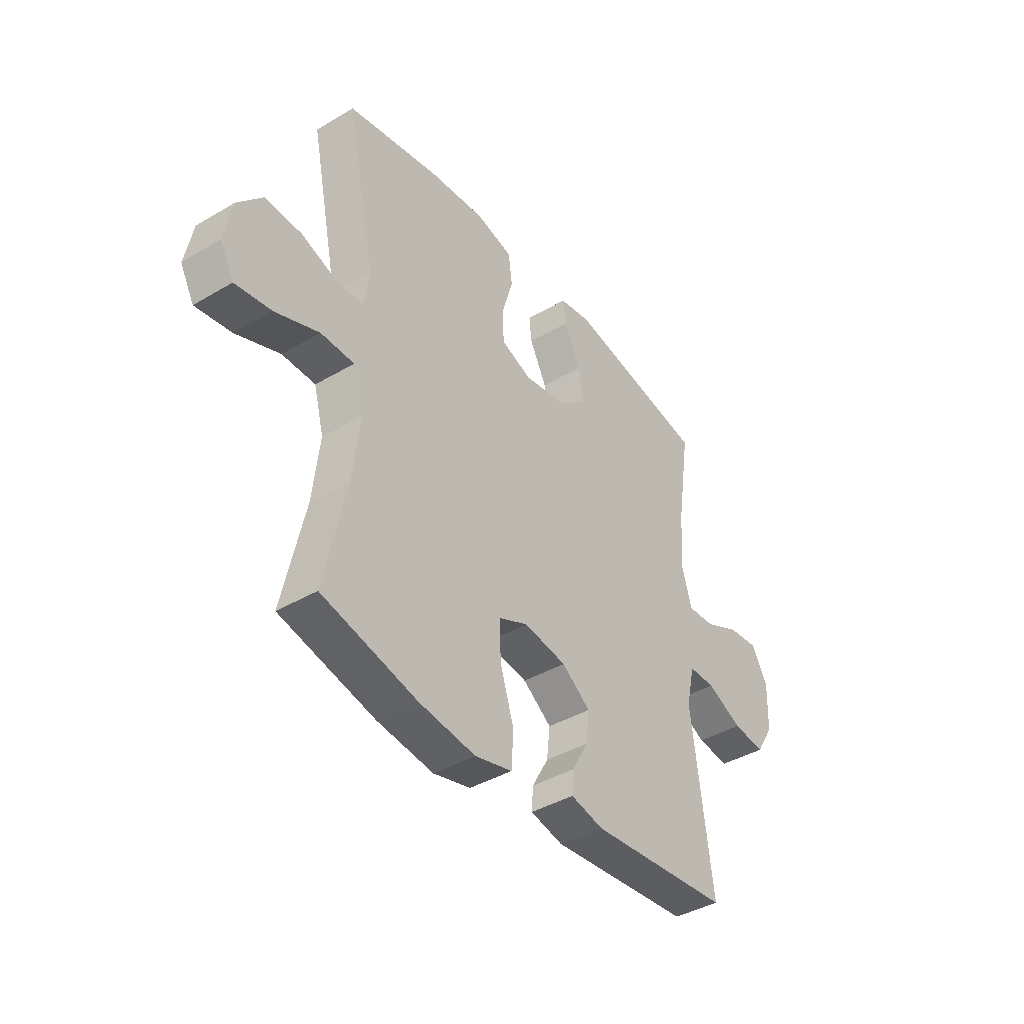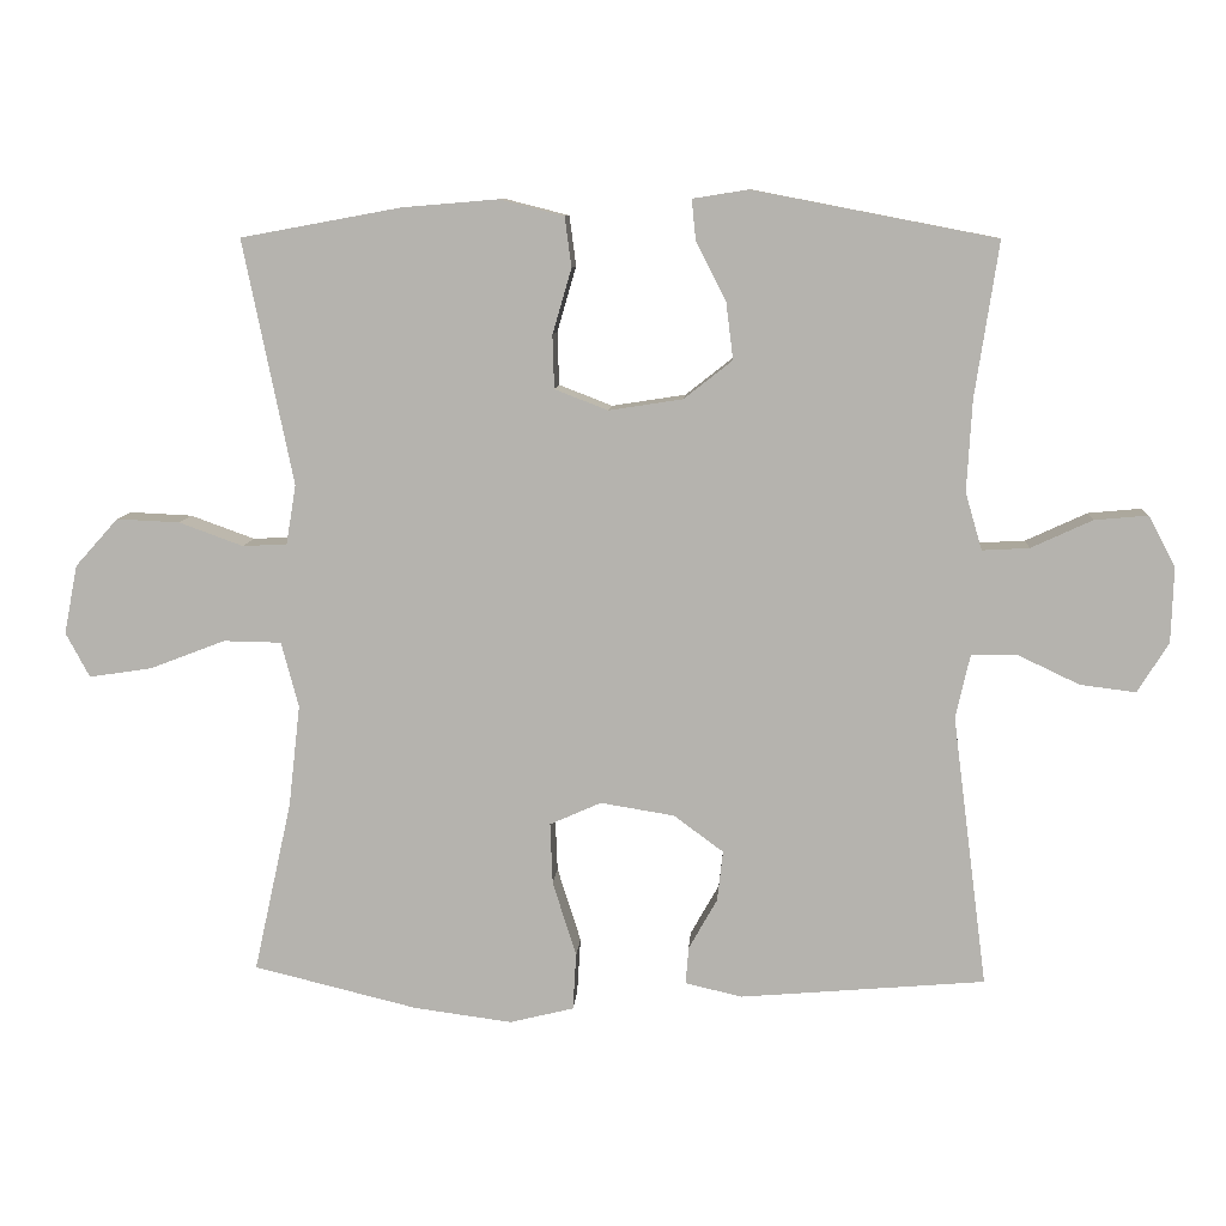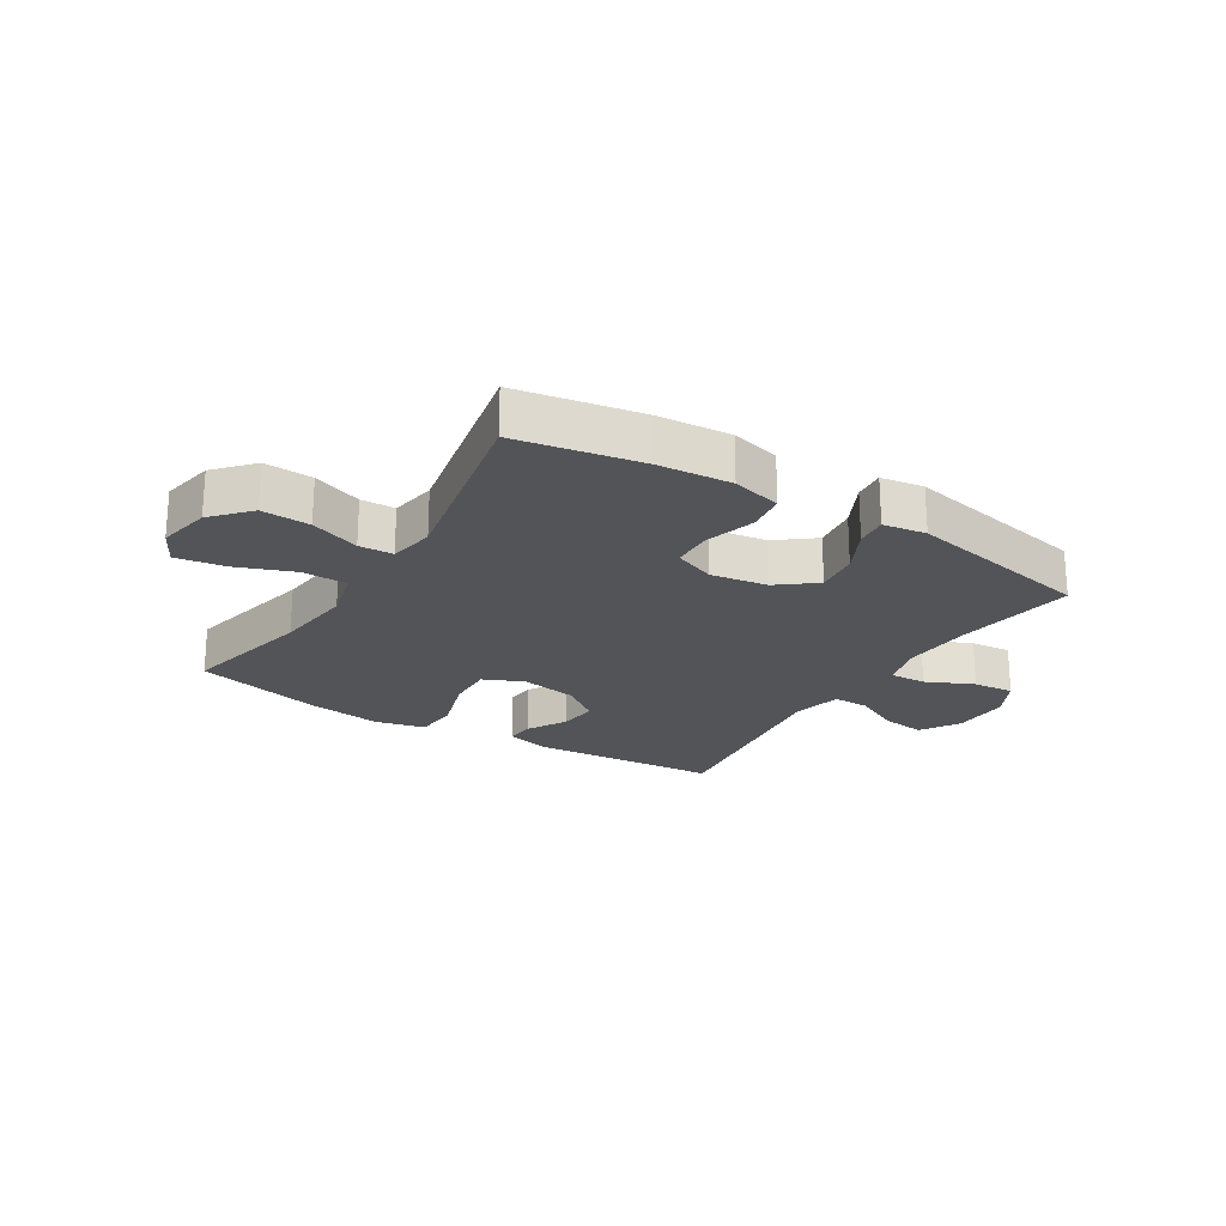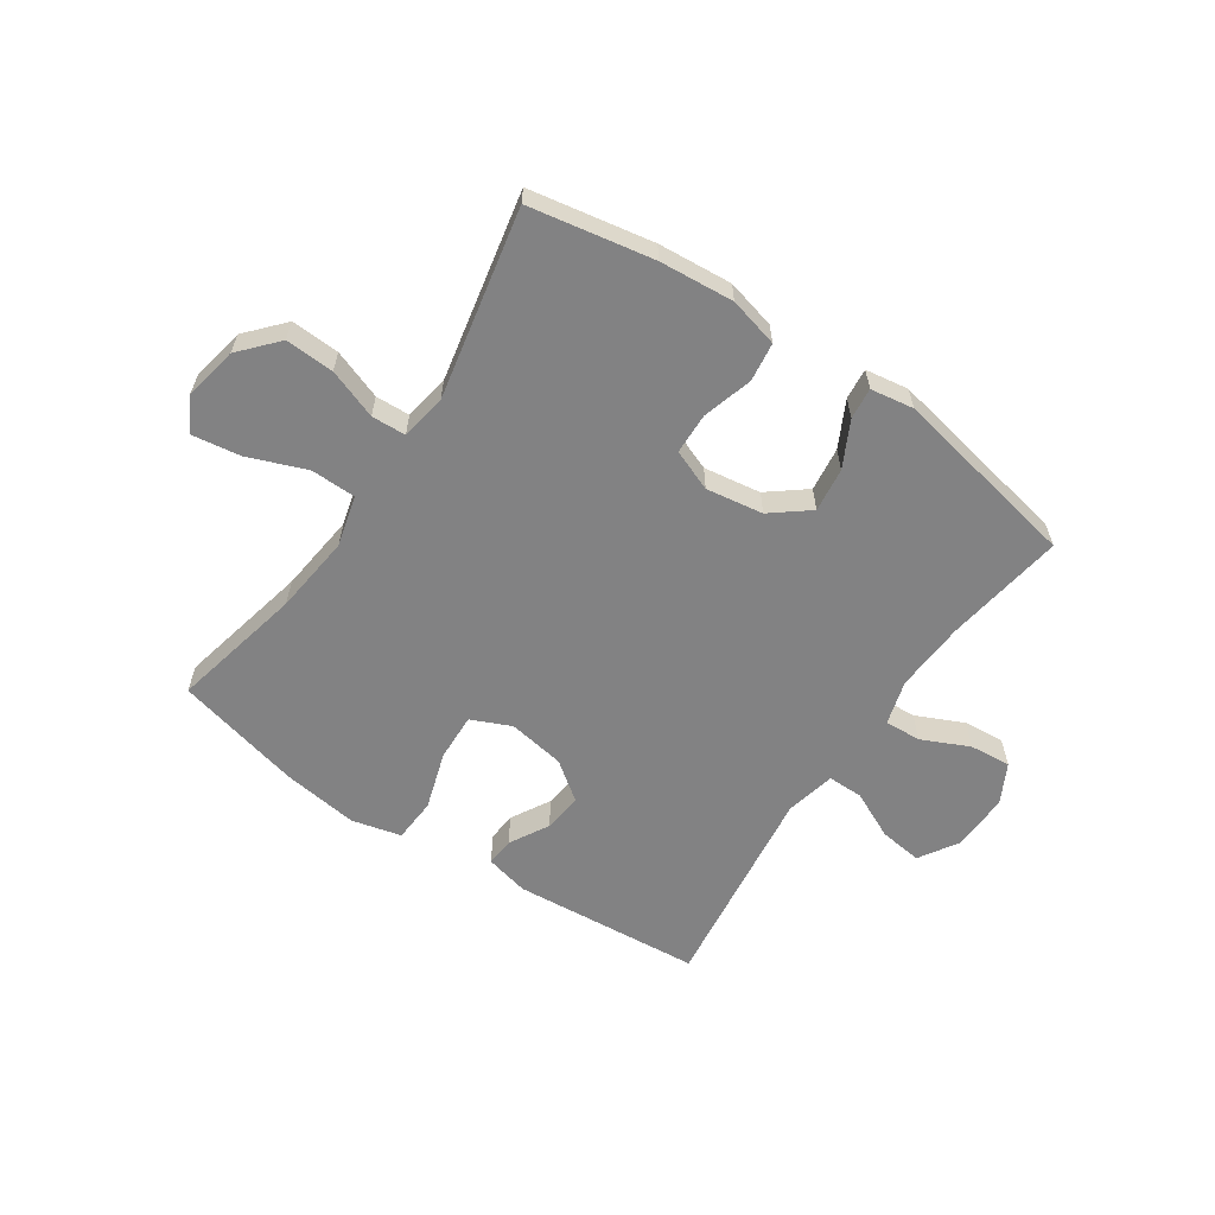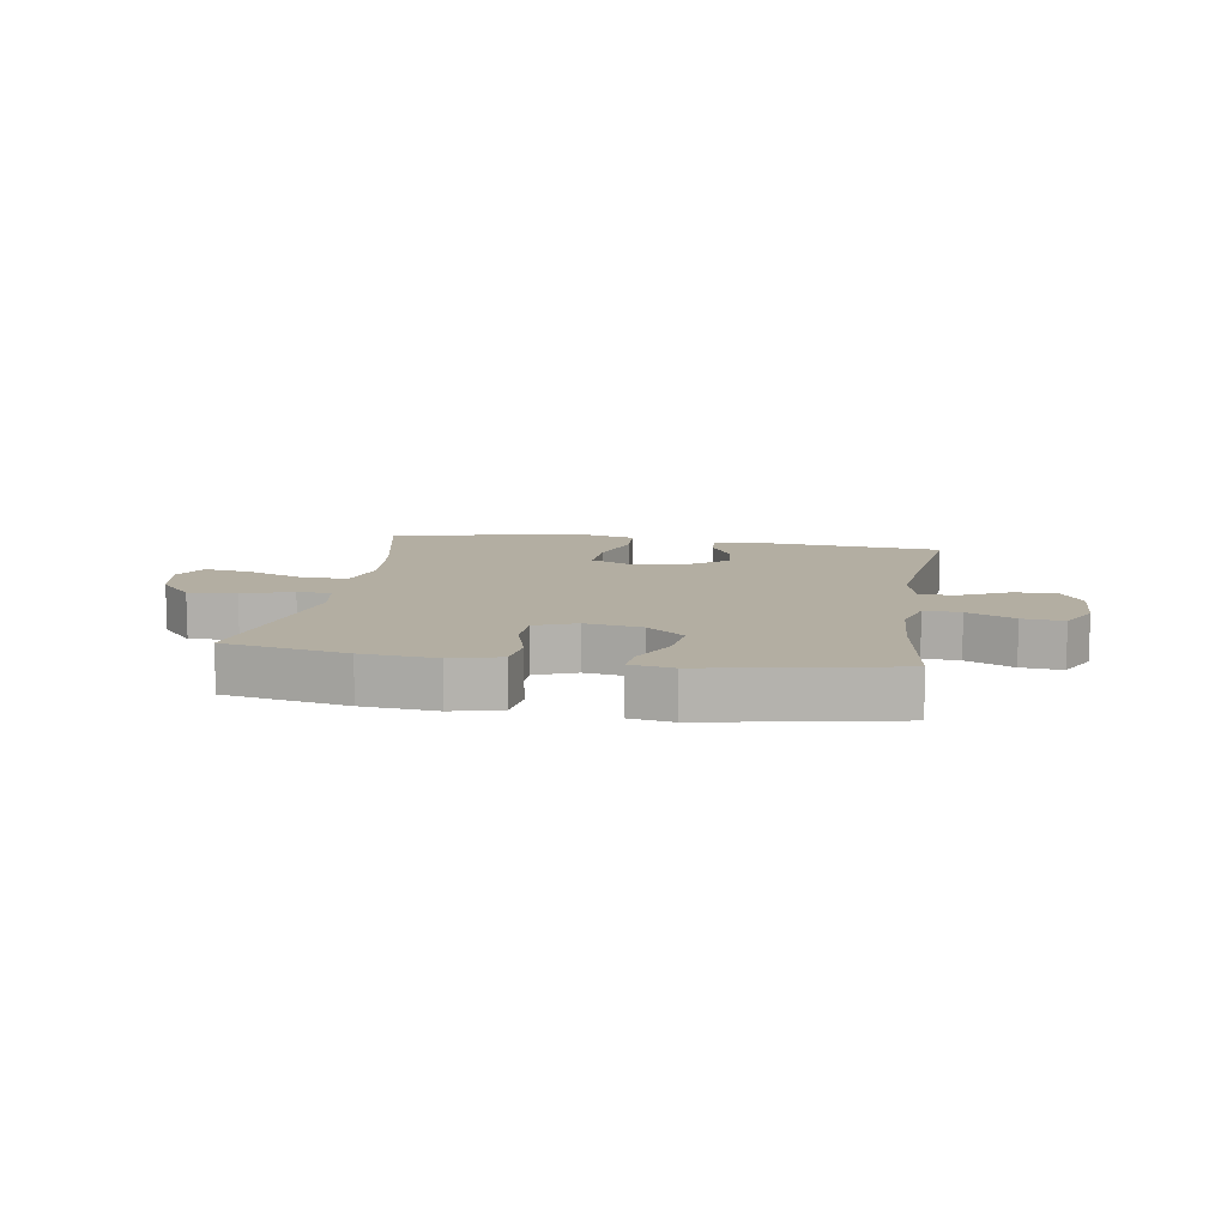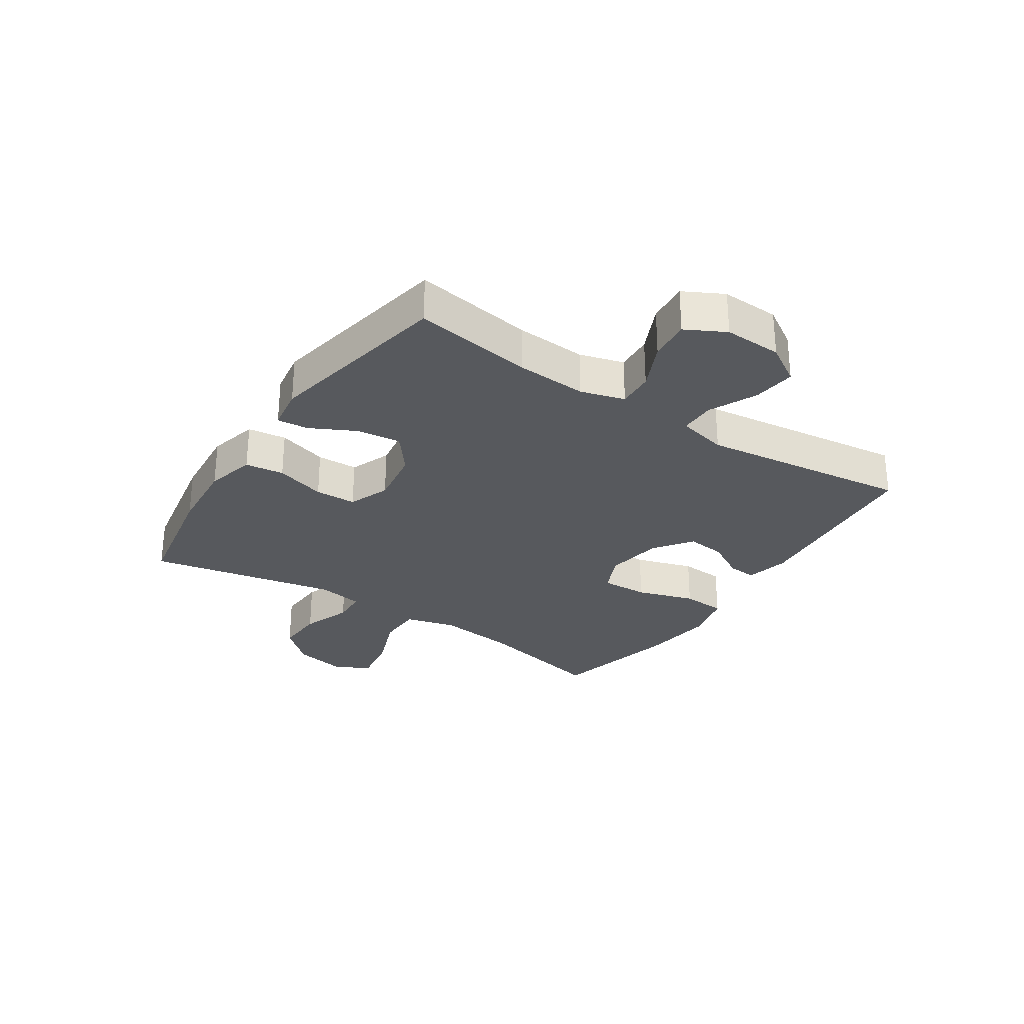
<metadata>
{"format":"obj","ext":"obj","renderer":"f3d","projection":"perspective","resolution":1024,"background":"white","views":[{"elev":-40.4,"azim":-54.0,"up":"+Z"},{"elev":9.2,"azim":3.9,"up":"+Z"},{"elev":-22.8,"azim":-32.0,"up":"+Y"},{"elev":-60.8,"azim":-34.1,"up":"+Y"},{"elev":10.8,"azim":9.2,"up":"+Y"},{"elev":-29.0,"azim":56.5,"up":"+Y"}]}
</metadata>
<code>
o path342
v -0.4356 0.0375 0.1677
v -0.449 0.0375 0.08783
v -0.5088 0.0375 0.08492
v -0.5954 0.0375 0.1163
v -0.6804 0.0375 0.1201
v -0.7386 0.0375 0.05533
v -0.7566 0.0375 -0.03759
v -0.7243 0.0375 -0.09755
v -0.6402 0.0375 -0.08488
v -0.5378 0.0375 -0.04556
v -0.4596 0.0375 -0.04698
v -0.4363 0.0375 -0.1355
v -0.4521 0.0375 -0.2731
v -0.5033 0.0375 -0.5041
v -0.2819 0.0375 -0.5579
v -0.1495 0.0375 -0.5755
v -0.063 0.0375 -0.554
v -0.05828 0.0375 -0.4774
v -0.09021 0.0375 -0.3765
v -0.0935 0.0375 -0.294
v -0.0243 0.0375 -0.263
v 0.07546 0.0375 -0.2792
v 0.1424 0.0375 -0.3286
v 0.1347 0.0375 -0.3965
v 0.09617 0.0375 -0.4648
v 0.09235 0.0375 -0.5145
v 0.1687 0.0375 -0.5323
v 0.4987 0.0375 -0.5041
v 0.4517 0.0375 -0.1388
v 0.4714 0.0375 -0.05197
v 0.5332 0.0375 -0.05208
v 0.6163 0.0375 -0.09131
v 0.6911 0.0375 -0.1006
v 0.7331 0.0375 -0.03319
v 0.7364 0.0375 0.06774
v 0.7001 0.0375 0.1367
v 0.6282 0.0375 0.13
v 0.5456 0.0375 0.09191
v 0.4823 0.0375 0.08837
v 0.4599 0.0375 0.1654
v 0.4669 0.0375 0.2888
v 0.4987 0.0375 0.4976
v 0.1707 0.0375 0.5609
v 0.09561 0.0375 0.549
v 0.1011 0.0375 0.4943
v 0.1415 0.0375 0.4153
v 0.1512 0.0375 0.3383
v 0.08566 0.0375 0.2867
v -0.01405 0.0375 0.2711
v -0.08574 0.0375 0.2991
v -0.08795 0.0375 0.3711
v -0.06233 0.0375 0.4586
v -0.07127 0.0375 0.5263
v -0.1578 0.0375 0.5482
v -0.2876 0.0375 0.5373
v -0.5033 0.0375 0.4976
v -0.4356 -0.0375 0.1677
v -0.449 -0.0375 0.08783
v -0.5088 -0.0375 0.08492
v -0.5954 -0.0375 0.1163
v -0.6804 -0.0375 0.1201
v -0.7386 -0.0375 0.05533
v -0.7566 -0.0375 -0.03759
v -0.7243 -0.0375 -0.09755
v -0.6402 -0.0375 -0.08488
v -0.5378 -0.0375 -0.04556
v -0.4596 -0.0375 -0.04698
v -0.4363 -0.0375 -0.1355
v -0.4521 -0.0375 -0.2731
v -0.5033 -0.0375 -0.5041
v -0.2819 -0.0375 -0.5579
v -0.1495 -0.0375 -0.5755
v -0.063 -0.0375 -0.554
v -0.05828 -0.0375 -0.4774
v -0.09021 -0.0375 -0.3765
v -0.0935 -0.0375 -0.294
v -0.0243 -0.0375 -0.263
v 0.07546 -0.0375 -0.2792
v 0.1424 -0.0375 -0.3286
v 0.1347 -0.0375 -0.3965
v 0.09617 -0.0375 -0.4648
v 0.09235 -0.0375 -0.5145
v 0.1687 -0.0375 -0.5323
v 0.4987 -0.0375 -0.5041
v 0.4517 -0.0375 -0.1388
v 0.4714 -0.0375 -0.05197
v 0.5332 -0.0375 -0.05208
v 0.6163 -0.0375 -0.09131
v 0.6911 -0.0375 -0.1006
v 0.7331 -0.0375 -0.03319
v 0.7364 -0.0375 0.06774
v 0.7001 -0.0375 0.1367
v 0.6282 -0.0375 0.13
v 0.5456 -0.0375 0.09191
v 0.4823 -0.0375 0.08837
v 0.4599 -0.0375 0.1654
v 0.4669 -0.0375 0.2888
v 0.4987 -0.0375 0.4976
v 0.1707 -0.0375 0.5609
v 0.09561 -0.0375 0.549
v 0.1011 -0.0375 0.4943
v 0.1415 -0.0375 0.4153
v 0.1512 -0.0375 0.3383
v 0.08566 -0.0375 0.2867
v -0.01405 -0.0375 0.2711
v -0.08574 -0.0375 0.2991
v -0.08795 -0.0375 0.3711
v -0.06233 -0.0375 0.4586
v -0.07127 -0.0375 0.5263
v -0.1578 -0.0375 0.5482
v -0.2876 -0.0375 0.5373
v -0.5033 -0.0375 0.4976
v 0.1707 0.0375 0.5609
v 0.09561 0.0375 0.549
v 0.09561 0.0375 0.549
v 0.1011 0.0375 0.4943
v -0.07127 0.0375 0.5263
v -0.07127 0.0375 0.5263
v -0.1578 0.0375 0.5482
v -0.2876 0.0375 0.5373
v -0.06233 0.0375 0.4586
v 0.4987 0.0375 0.4976
v 0.4987 0.0375 0.4976
v -0.5033 0.0375 0.4976
v -0.5033 0.0375 0.4976
v 0.1415 0.0375 0.4153
v -0.08795 0.0375 0.3711
v 0.1512 0.0375 0.3383
v 0.4669 0.0375 0.2888
v -0.08574 0.0375 0.2991
v -0.08574 0.0375 0.2991
v 0.08566 0.0375 0.2867
v -0.01405 0.0375 0.2711
v -0.4356 0.0375 0.1677
v 0.4599 0.0375 0.1654
v -0.449 0.0375 0.08783
v -0.449 0.0375 0.08783
v 0.4823 0.0375 0.08837
v 0.4823 0.0375 0.08837
v 0.7364 0.0375 0.06774
v 0.7001 0.0375 0.1367
v 0.7001 0.0375 0.1367
v 0.6282 0.0375 0.13
v 0.5456 0.0375 0.09191
v -0.5954 0.0375 0.1163
v -0.6804 0.0375 0.1201
v -0.7386 0.0375 0.05533
v -0.5088 0.0375 0.08492
v 0.7331 0.0375 -0.03319
v -0.7566 0.0375 -0.03759
v 0.6911 0.0375 -0.1006
v 0.6911 0.0375 -0.1006
v -0.7243 0.0375 -0.09755
v -0.7243 0.0375 -0.09755
v -0.5378 0.0375 -0.04556
v -0.4596 0.0375 -0.04698
v -0.4596 0.0375 -0.04698
v -0.6402 0.0375 -0.08488
v 0.4714 0.0375 -0.05197
v 0.4714 0.0375 -0.05197
v 0.5332 0.0375 -0.05208
v -0.4363 0.0375 -0.1355
v 0.4517 0.0375 -0.1388
v 0.6163 0.0375 -0.09131
v -0.4521 0.0375 -0.2731
v -0.0243 0.0375 -0.263
v 0.07546 0.0375 -0.2792
v -0.0935 0.0375 -0.294
v -0.0935 0.0375 -0.294
v 0.1424 0.0375 -0.3286
v -0.09021 0.0375 -0.3765
v 0.1347 0.0375 -0.3965
v -0.05828 0.0375 -0.4774
v 0.09617 0.0375 -0.4648
v 0.4987 0.0375 -0.5041
v 0.4987 0.0375 -0.5041
v 0.09235 0.0375 -0.5145
v 0.09235 0.0375 -0.5145
v -0.5033 0.0375 -0.5041
v -0.5033 0.0375 -0.5041
v -0.063 0.0375 -0.554
v -0.063 0.0375 -0.554
v 0.1687 0.0375 -0.5323
v -0.2819 0.0375 -0.5579
v -0.1495 0.0375 -0.5755
v 0.1707 -0.0375 0.5609
v 0.09561 -0.0375 0.549
v 0.09561 -0.0375 0.549
v 0.1011 -0.0375 0.4943
v -0.07127 -0.0375 0.5263
v -0.07127 -0.0375 0.5263
v -0.1578 -0.0375 0.5482
v -0.2876 -0.0375 0.5373
v -0.06233 -0.0375 0.4586
v 0.4987 -0.0375 0.4976
v 0.4987 -0.0375 0.4976
v -0.5033 -0.0375 0.4976
v -0.5033 -0.0375 0.4976
v 0.1415 -0.0375 0.4153
v -0.08795 -0.0375 0.3711
v 0.1512 -0.0375 0.3383
v 0.4669 -0.0375 0.2888
v -0.08574 -0.0375 0.2991
v -0.08574 -0.0375 0.2991
v 0.08566 -0.0375 0.2867
v -0.01405 -0.0375 0.2711
v -0.4356 -0.0375 0.1677
v 0.4599 -0.0375 0.1654
v -0.449 -0.0375 0.08783
v -0.449 -0.0375 0.08783
v 0.4823 -0.0375 0.08837
v 0.4823 -0.0375 0.08837
v 0.7364 -0.0375 0.06774
v 0.7001 -0.0375 0.1367
v 0.7001 -0.0375 0.1367
v 0.6282 -0.0375 0.13
v 0.5456 -0.0375 0.09191
v -0.5954 -0.0375 0.1163
v -0.6804 -0.0375 0.1201
v -0.7386 -0.0375 0.05533
v -0.5088 -0.0375 0.08492
v 0.7331 -0.0375 -0.03319
v -0.7566 -0.0375 -0.03759
v 0.6911 -0.0375 -0.1006
v 0.6911 -0.0375 -0.1006
v -0.7243 -0.0375 -0.09755
v -0.7243 -0.0375 -0.09755
v -0.5378 -0.0375 -0.04556
v -0.4596 -0.0375 -0.04698
v -0.4596 -0.0375 -0.04698
v -0.6402 -0.0375 -0.08488
v 0.4714 -0.0375 -0.05197
v 0.4714 -0.0375 -0.05197
v 0.5332 -0.0375 -0.05208
v -0.4363 -0.0375 -0.1355
v 0.4517 -0.0375 -0.1388
v 0.6163 -0.0375 -0.09131
v -0.4521 -0.0375 -0.2731
v -0.0243 -0.0375 -0.263
v 0.07546 -0.0375 -0.2792
v -0.0935 -0.0375 -0.294
v -0.0935 -0.0375 -0.294
v 0.1424 -0.0375 -0.3286
v -0.09021 -0.0375 -0.3765
v 0.1347 -0.0375 -0.3965
v -0.05828 -0.0375 -0.4774
v 0.09617 -0.0375 -0.4648
v 0.4987 -0.0375 -0.5041
v 0.4987 -0.0375 -0.5041
v 0.09235 -0.0375 -0.5145
v 0.09235 -0.0375 -0.5145
v -0.5033 -0.0375 -0.5041
v -0.5033 -0.0375 -0.5041
v -0.063 -0.0375 -0.554
v -0.063 -0.0375 -0.554
v 0.1687 -0.0375 -0.5323
v -0.2819 -0.0375 -0.5579
v -0.1495 -0.0375 -0.5755
f 231 220 223
f 239 203 209
f 208 201 205
f 239 206 203
f 195 199 202
f 237 216 217
f 202 199 201
f 241 239 235
f 222 216 237
f 192 194 190
f 224 222 237
f 231 223 226
f 211 205 232
f 202 201 208
f 208 205 211
f 248 243 245
f 234 211 232
f 228 218 231
f 207 193 197
f 229 221 228
f 243 236 240
f 192 200 194
f 239 209 229
f 213 216 222
f 244 241 238
f 240 205 206
f 232 240 236
f 235 239 229
f 199 186 189
f 214 216 213
f 186 199 195
f 189 186 187
f 248 245 256
f 232 205 240
f 221 218 228
f 244 258 246
f 193 200 192
f 250 256 247
f 236 243 248
f 193 203 200
f 209 203 207
f 207 203 193
f 238 241 235
f 254 246 258
f 258 244 257
f 247 256 245
f 257 244 238
f 240 206 239
f 237 217 234
f 211 234 217
f 257 238 252
f 220 231 218
f 218 219 220
f 229 209 221
f 43 115 188 99
f 44 45 101 100
f 118 54 110 191
f 54 55 111 110
f 52 53 109 108
f 123 43 99 196
f 55 125 198 111
f 45 46 102 101
f 51 52 108 107
f 46 47 103 102
f 41 42 98 97
f 131 51 107 204
f 47 48 104 103
f 49 50 106 105
f 56 1 57 112
f 40 41 97 96
f 48 49 105 104
f 1 137 210 57
f 139 40 96 212
f 35 142 215 91
f 36 37 93 92
f 37 38 94 93
f 4 5 61 60
f 5 6 62 61
f 3 4 60 59
f 38 39 95 94
f 2 3 59 58
f 34 35 91 90
f 6 7 63 62
f 152 34 90 225
f 7 154 227 63
f 10 157 230 66
f 9 10 66 65
f 8 9 65 64
f 160 31 87 233
f 11 12 68 67
f 29 30 86 85
f 32 33 89 88
f 31 32 88 87
f 12 13 69 68
f 21 22 78 77
f 169 21 77 242
f 22 23 79 78
f 19 20 76 75
f 23 24 80 79
f 18 19 75 74
f 24 25 81 80
f 176 29 85 249
f 25 178 251 81
f 13 180 253 69
f 182 18 74 255
f 26 27 83 82
f 27 28 84 83
f 14 15 71 70
f 16 17 73 72
f 15 16 72 71
f 158 150 147
f 166 136 130
f 135 132 128
f 166 130 133
f 122 129 126
f 164 144 143
f 129 128 126
f 168 162 166
f 149 164 143
f 119 117 121
f 151 164 149
f 158 153 150
f 138 159 132
f 129 135 128
f 135 138 132
f 175 172 170
f 161 159 138
f 155 158 145
f 134 124 120
f 156 155 148
f 170 167 163
f 119 121 127
f 166 156 136
f 140 149 143
f 171 165 168
f 167 133 132
f 159 163 167
f 162 156 166
f 126 116 113
f 141 140 143
f 113 122 126
f 116 114 113
f 175 183 172
f 159 167 132
f 148 155 145
f 171 173 185
f 120 119 127
f 177 174 183
f 163 175 170
f 120 127 130
f 136 134 130
f 134 120 130
f 165 162 168
f 181 185 173
f 185 184 171
f 174 172 183
f 184 165 171
f 167 166 133
f 164 161 144
f 138 144 161
f 184 179 165
f 147 145 158
f 145 147 146
f 156 148 136

</code>
